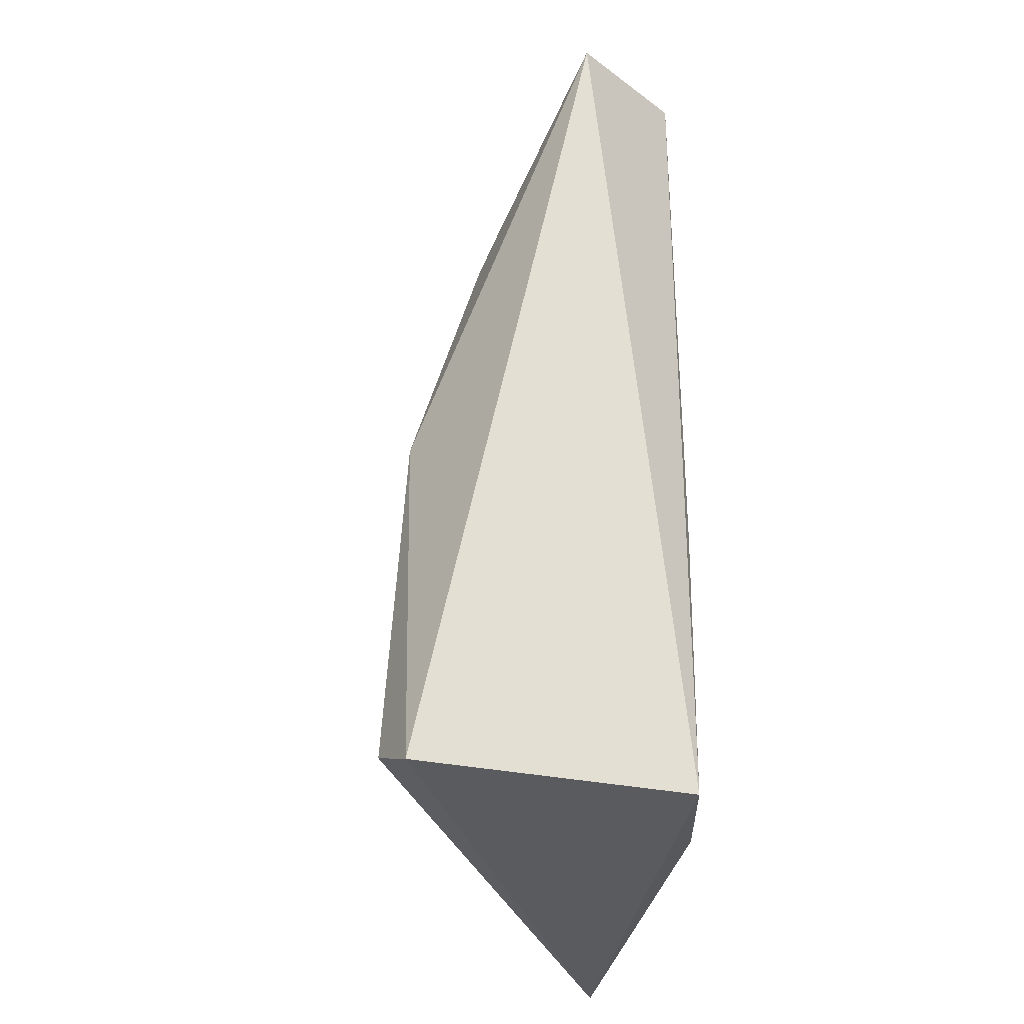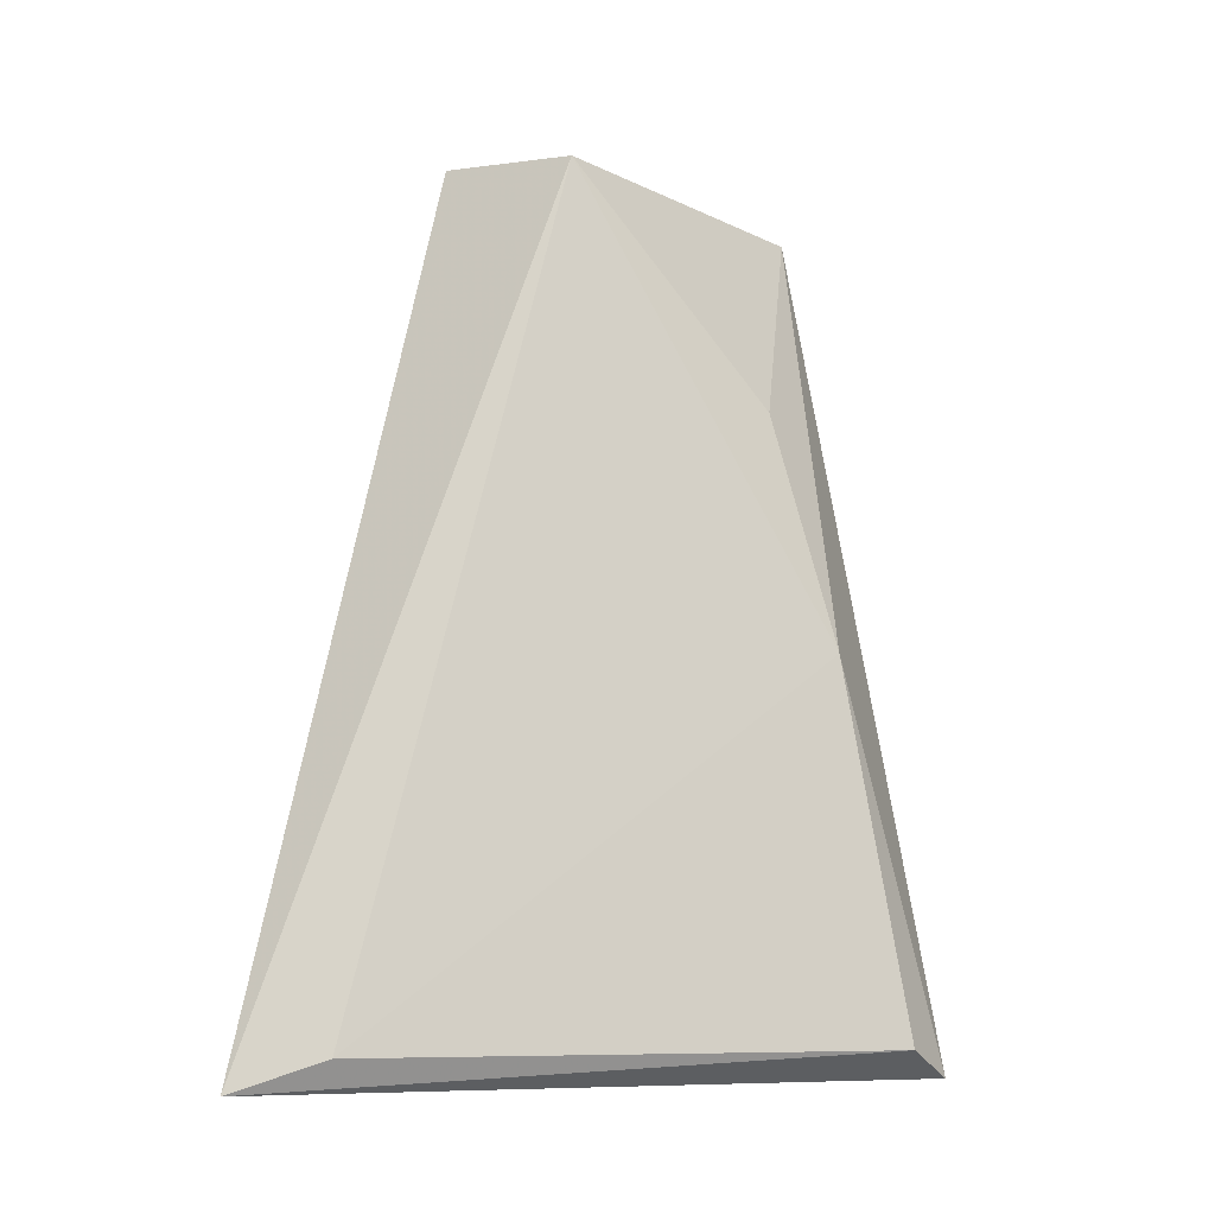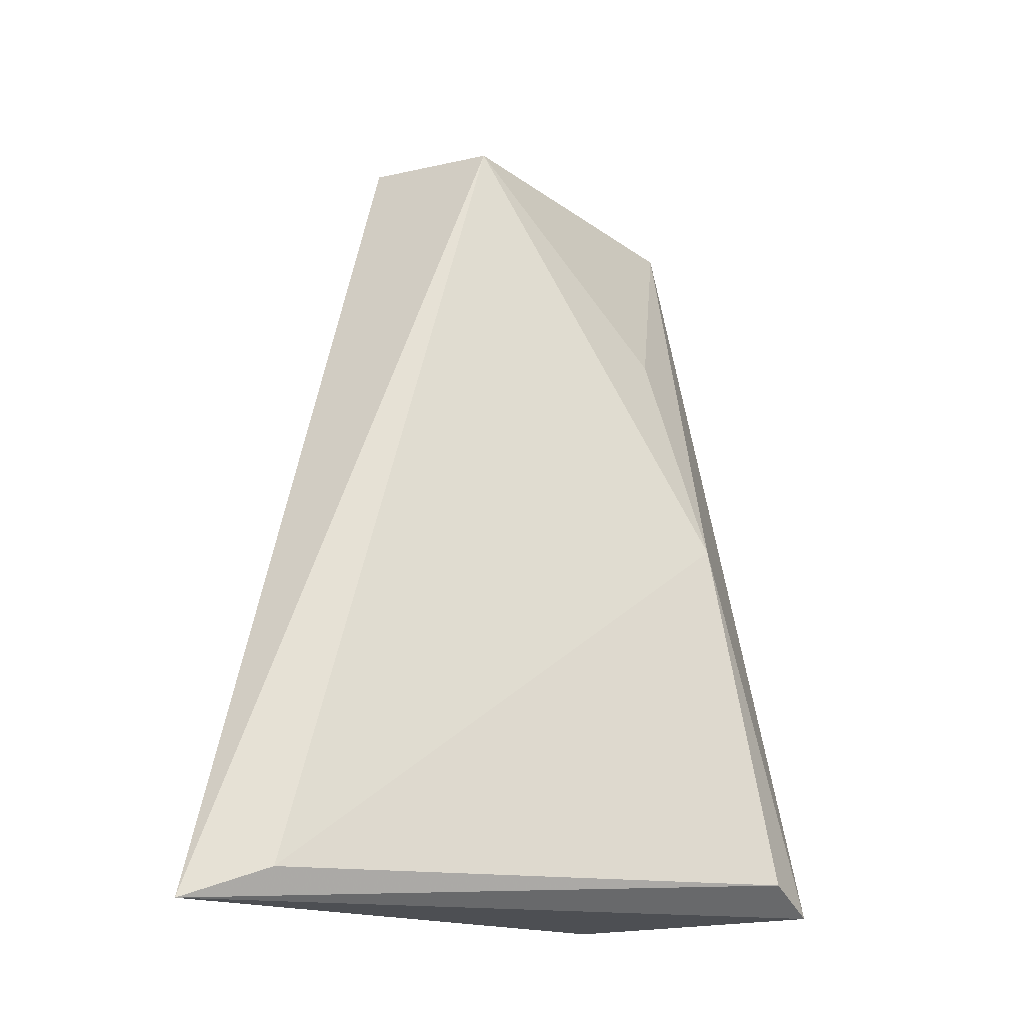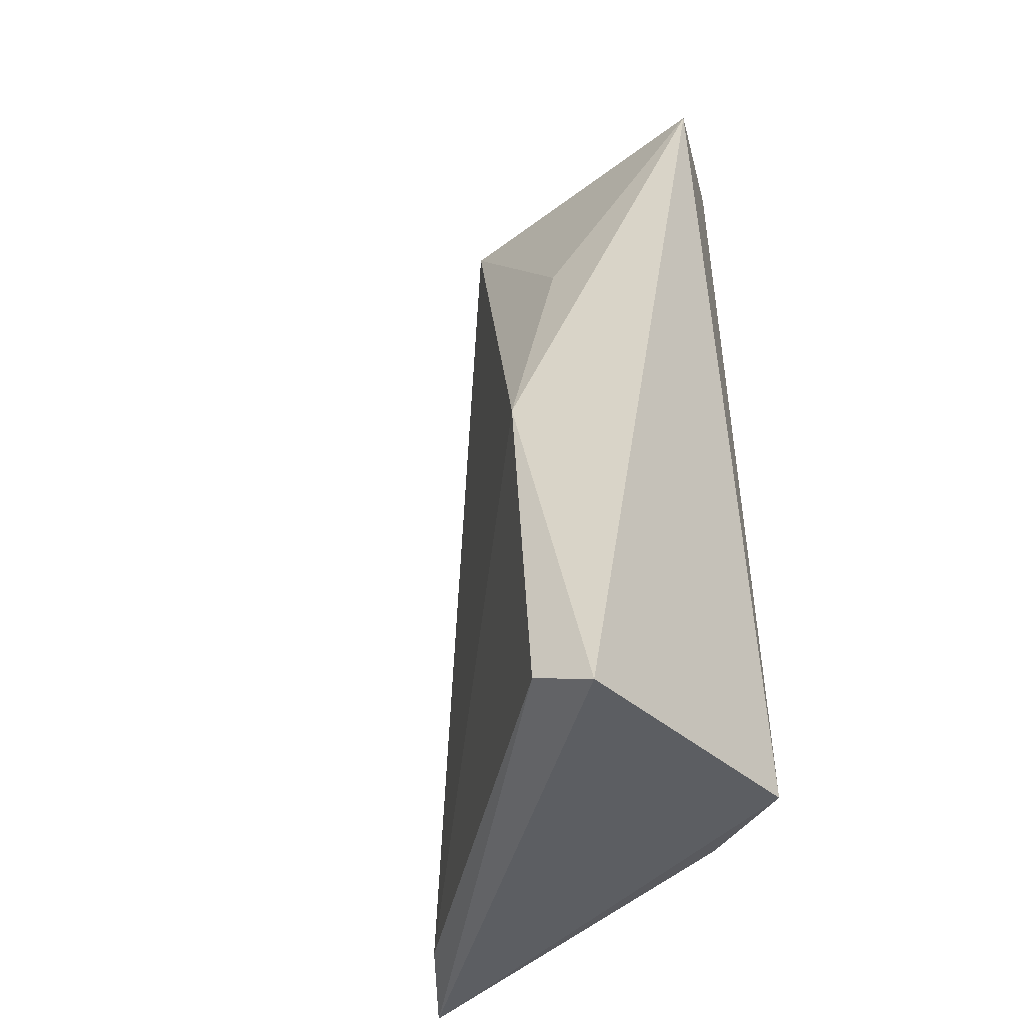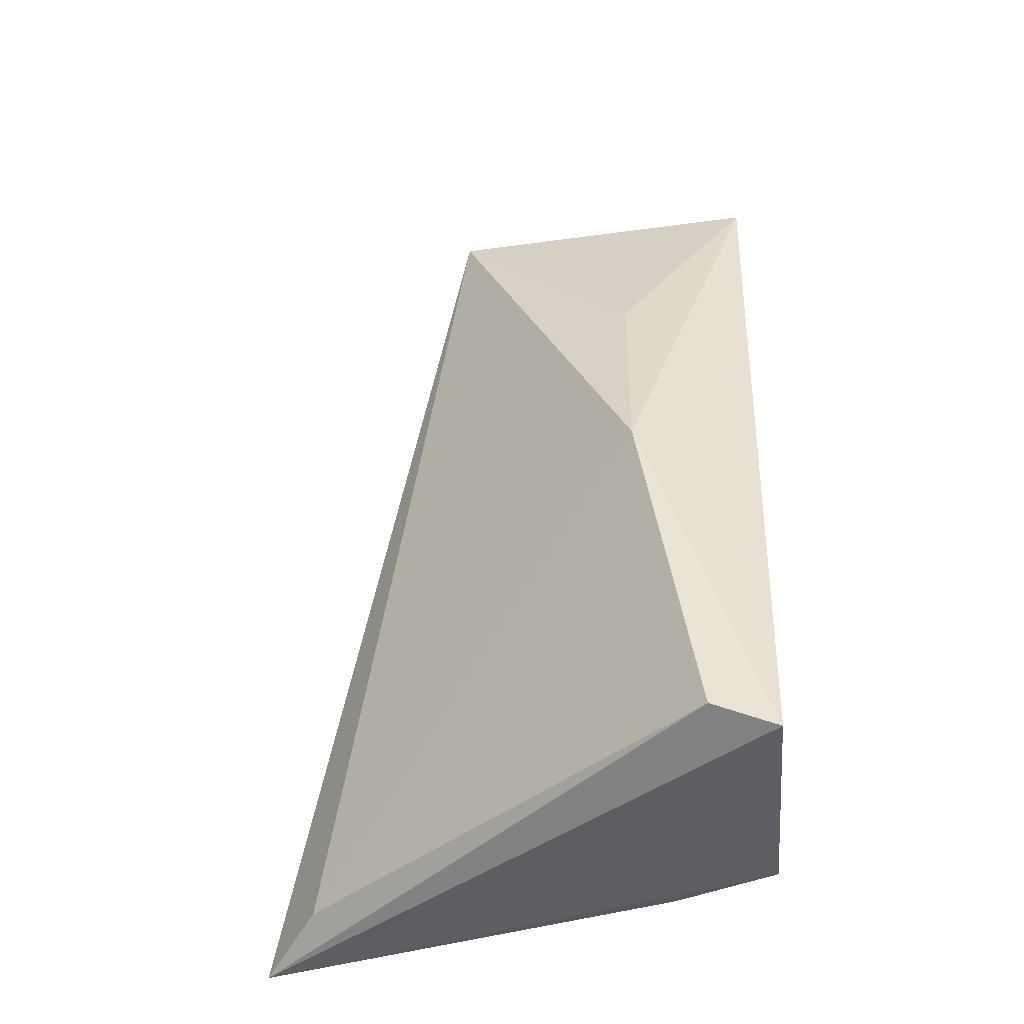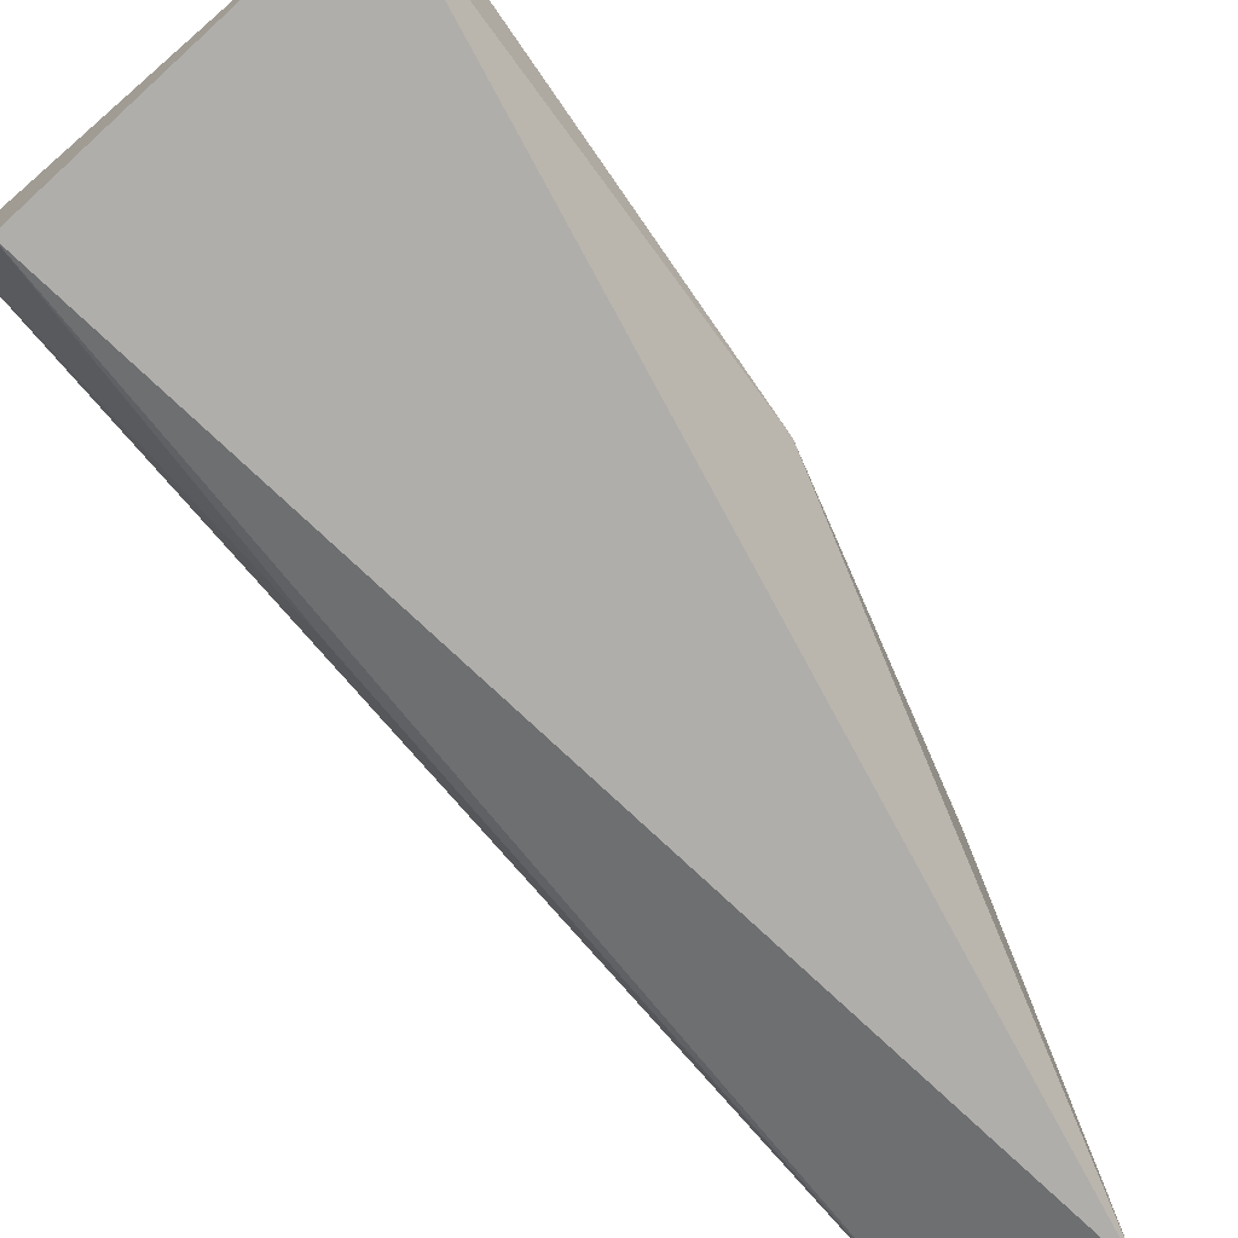
<metadata>
{"format":"obj","ext":"obj","renderer":"f3d","projection":"perspective","resolution":1024,"background":"white","views":[{"elev":-30.5,"azim":158.7,"up":"+Y"},{"elev":-11.1,"azim":37.0,"up":"+Y"},{"elev":-21.4,"azim":35.5,"up":"+Y"},{"elev":-38.2,"azim":130.3,"up":"+Y"},{"elev":-39.7,"azim":95.9,"up":"+Y"},{"elev":-77.2,"azim":40.3,"up":"+Z"}]}
</metadata>
<code>
v 0.02409 0.000935 0.07548
v 0.04178 0.002667 0.05489
v 0.03283 0.0389 0.0657
v 0.03381 0.03886 0.0513
v 0.02938 0.001993 0.05223
v 0.04012 0.01846 0.0573
v 0.02647 0.03957 0.06627
v 0.04158 0.001556 0.05212
v 0.03696 0.02908 0.05739
v 0.0273 0.002316 0.07292
v 0.02843 0.03907 0.05399
v 0.02758 0.001915 0.05675
v 0.02863 0.01443 0.05344
f 7 1 3
f 7 3 4
f 8 2 1
f 8 1 5
f 8 5 4
f 8 6 2
f 8 4 6
f 9 6 4
f 9 4 3
f 9 3 6
f 10 1 2
f 10 2 6
f 10 6 3
f 10 3 1
f 11 1 7
f 11 7 4
f 11 4 5
f 12 5 1
f 12 1 11
f 13 12 11
f 13 11 5
f 13 5 12

</code>
